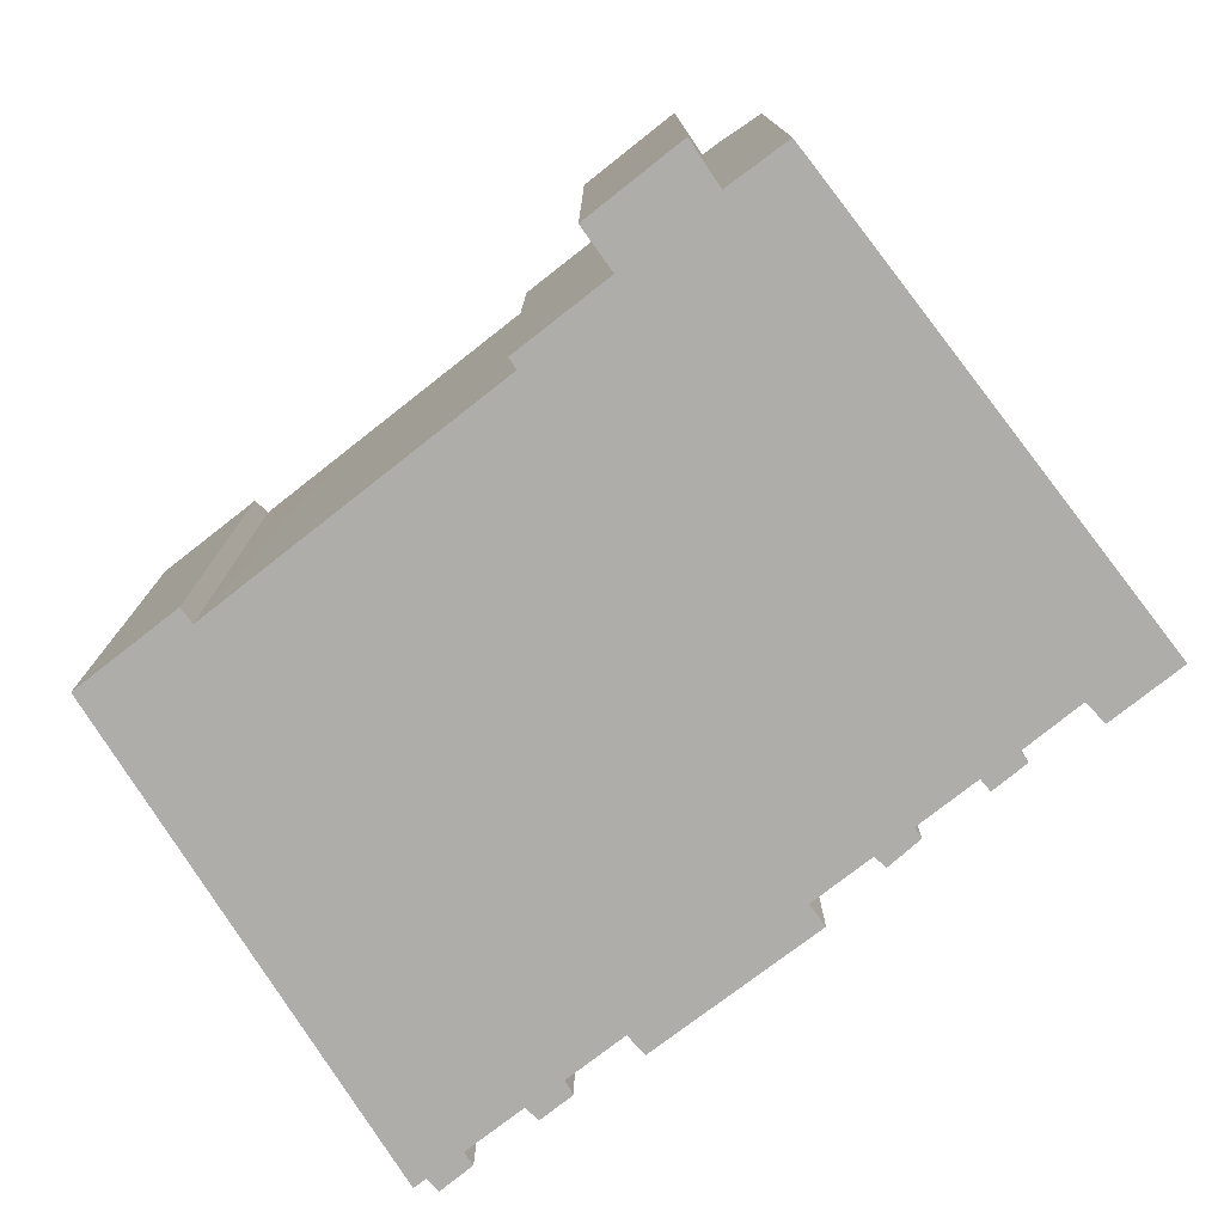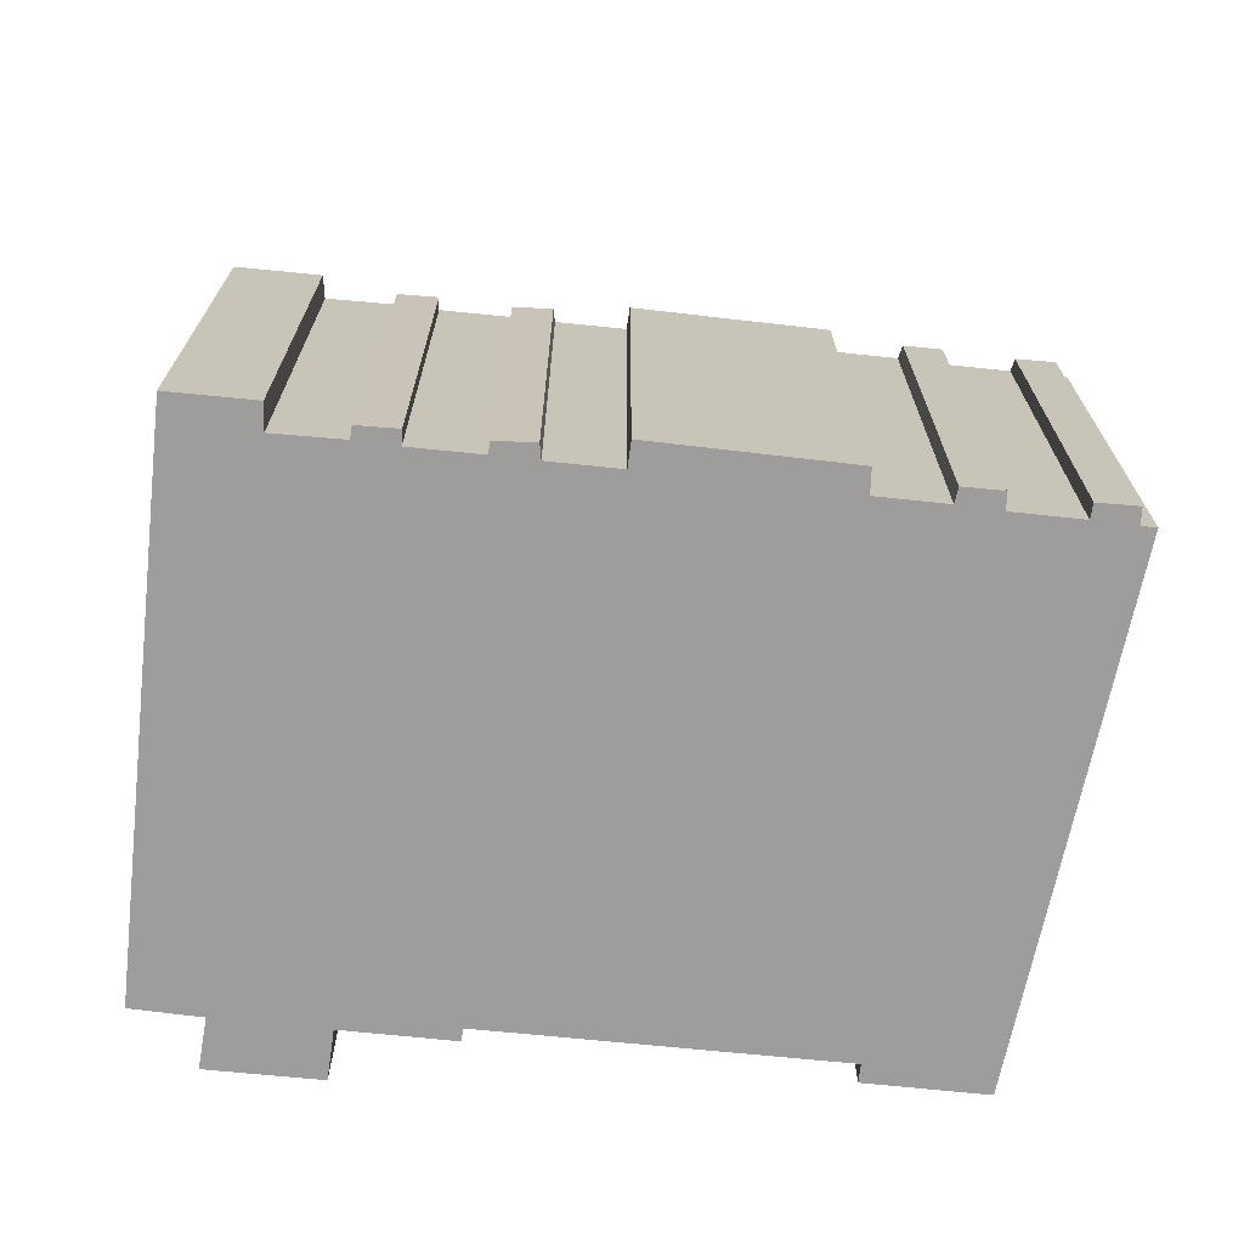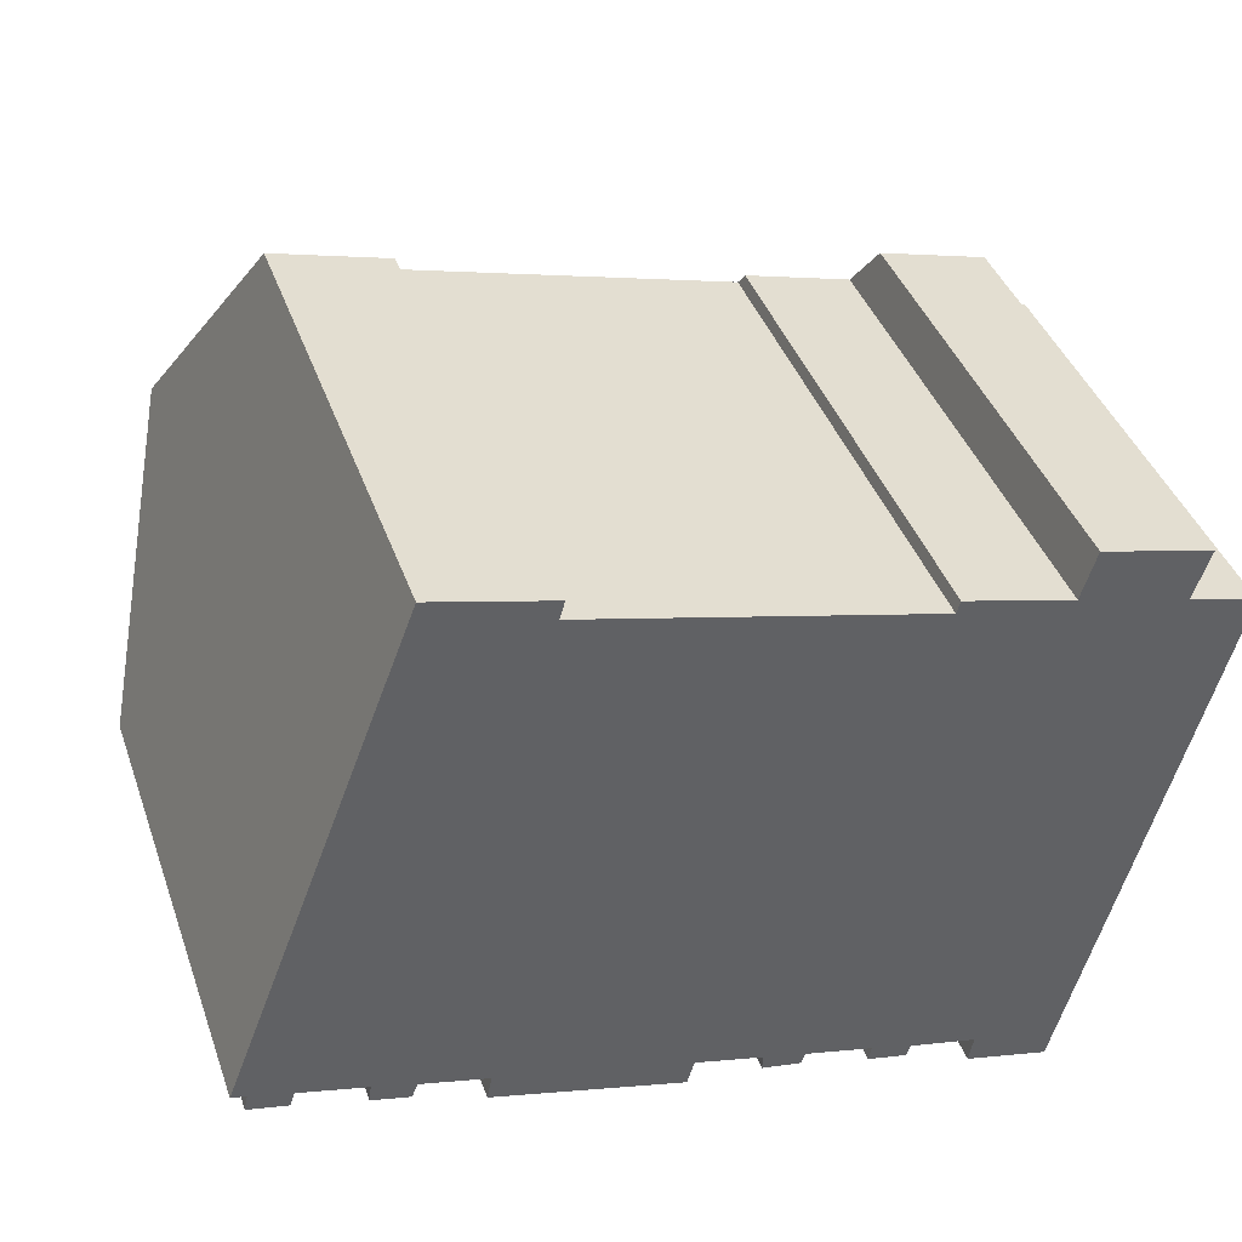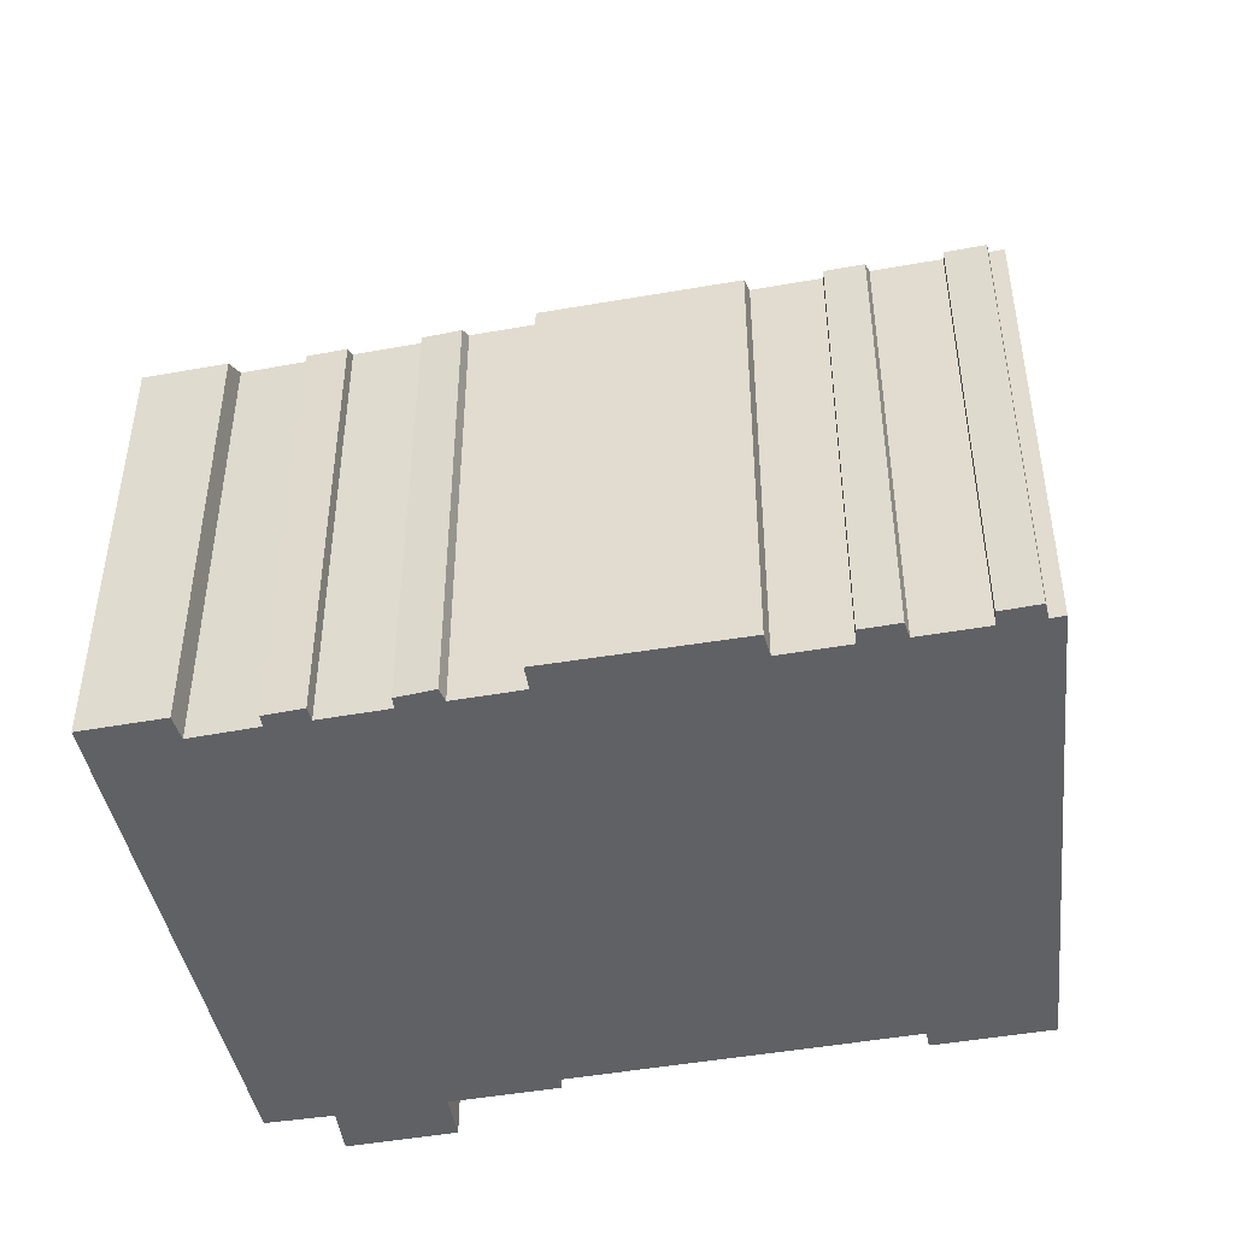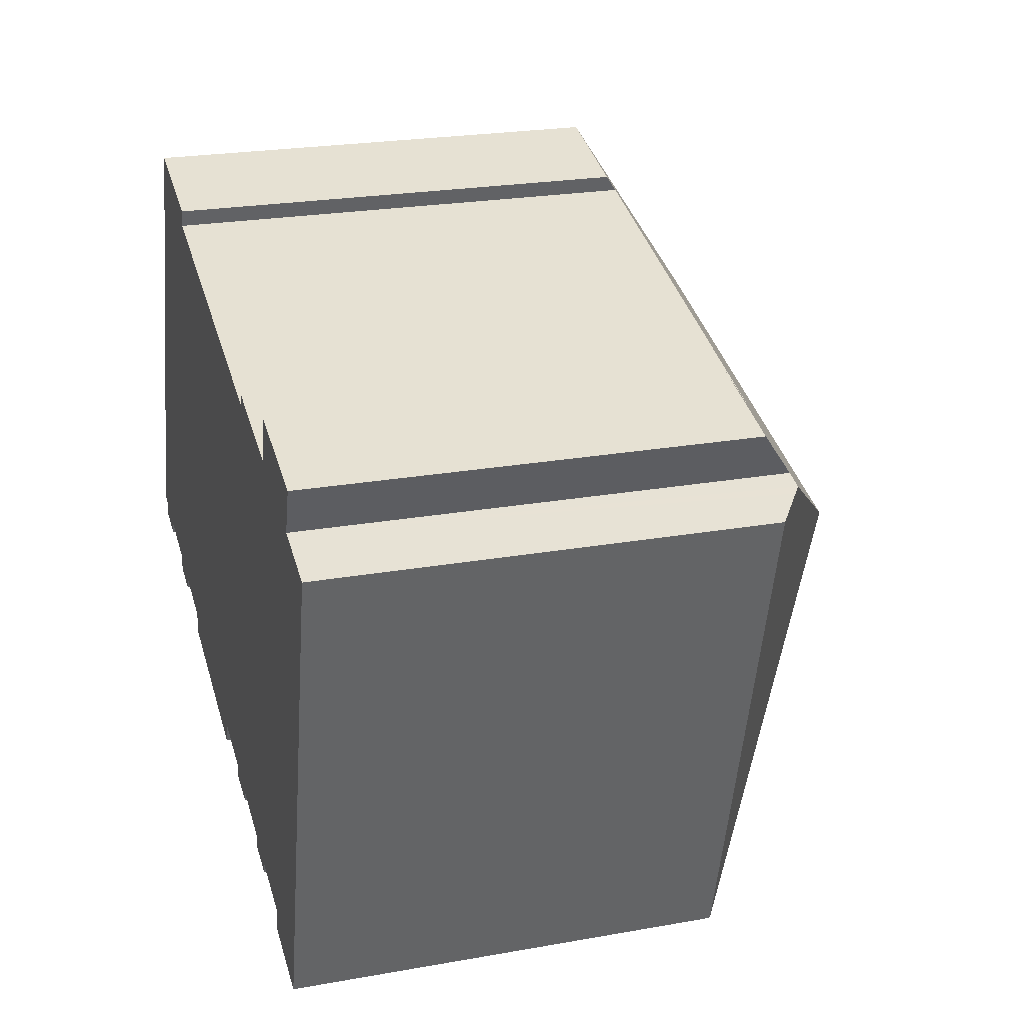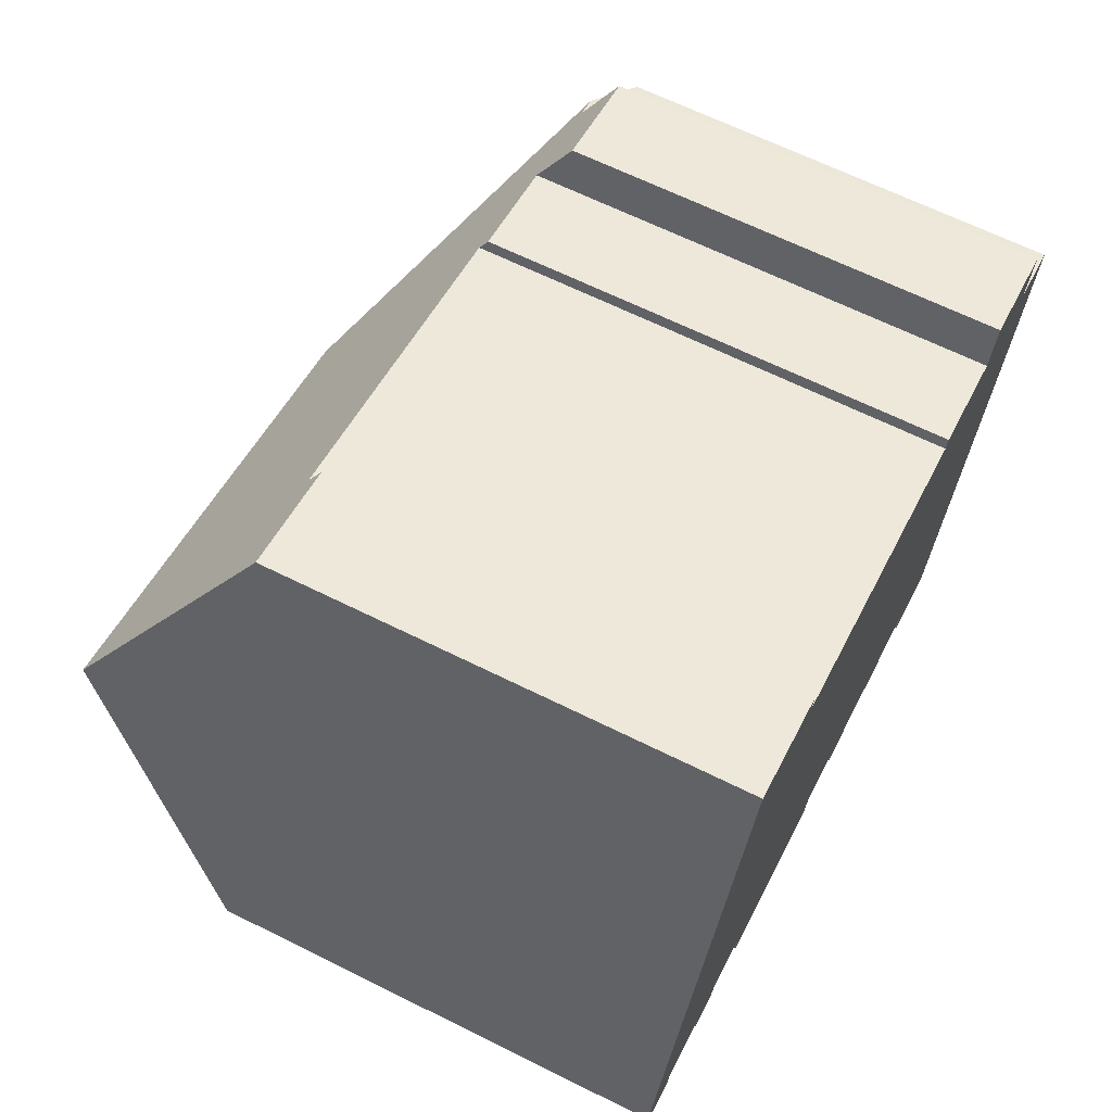
<metadata>
{"format":"obj","ext":"obj","renderer":"f3d","projection":"perspective","resolution":1024,"background":"white","views":[{"elev":-77.2,"azim":52.6,"up":"+Y"},{"elev":-70.4,"azim":-171.3,"up":"+Y"},{"elev":40.9,"azim":-18.7,"up":"+Z"},{"elev":-46.1,"azim":-153.8,"up":"+Y"},{"elev":23.9,"azim":73.5,"up":"+Z"},{"elev":65.6,"azim":-63.5,"up":"+Z"}]}
</metadata>
<code>
v  14.24 16.7 3.368
v  21.46 12.5 8.029
v  21.99 12.51 7.879
v  18.77 12.49 8.741
v  19.13 11.66 9.945
v  15.97 12.7 9.136
v  16.07 12.49 9.446
v  14.87 12.7 9.422
v  11.53 12.71 10.28
v  2.417 16.7 6.422
v  10.12 12.71 10.65
v  7.507 12.71 11.32
v  4.714 12.39 12.53
v  4.416 12.95 11.73
v  7.629 12.4 11.77
v  21.61 12.19 8.474
v  21.87 11.65 9.246
v  22.22 12.35 7.812
v  23.16 11.7 7.54
v  19.61 11.65 -5.871
v  5.62 11.7 -2.179
v  10.53 12.08 -2.864
v  10.35 11.65 -3.478
v  14.88 11.82 -4.391
v  15.96 12.04 -4.323
v  15.87 11.84 -4.621
v  0 12.17 7.452e-16
v  0.804 13.68 2.135
v  0.212 12.17 -0.055
v  0.362 12.17 -0.094
v  0.277 11.89 -0.504
v  1.251 11.9 -0.736
v  1.371 12.15 -0.377
v  3.031 12.15 -0.816
v  2.976 11.86 -1.248
v  4.069 12.12 -1.125
v  3.925 11.86 -1.491
v  5.737 12.12 -1.565
v  12.22 12.07 -3.307
v  17.64 12.06 -4.729
v  14.96 12.06 -4.028
v  13.27 12.06 -3.592
v  12.19 11.82 -3.686
v  13.17 11.86 -3.878
v  17.53 11.62 -5.387
v  19.6 11.62 -5.917
v  0 0 0
v  0.804 -1.307e-16 2.135
v  4.714 -7.669e-16 12.53
v  2.417 -3.932e-16 6.422
v  4.416 -7.185e-16 11.73
v  15.97 -5.594e-16 9.136
v  16.07 -5.784e-16 9.446
v  18.77 -5.352e-16 8.741
v  19.13 -6.09e-16 9.945
v  17.64 2.896e-16 -4.729
v  17.53 3.299e-16 -5.387
v  14.96 2.466e-16 -4.028
v  14.88 2.689e-16 -4.391
v  12.22 2.025e-16 -3.307
v  12.19 2.257e-16 -3.686
v  5.737 9.583e-17 -1.565
v  5.62 1.334e-16 -2.179
v  3.031 4.997e-17 -0.816
v  2.976 7.642e-17 -1.248
v  0.362 5.756e-18 -0.094
v  0.277 3.086e-17 -0.504
v  7.629 -7.205e-16 11.77
v  7.507 -6.932e-16 11.32
v  11.53 -6.297e-16 10.28
v  10.12 -6.519e-16 10.65
v  14.87 -5.769e-16 9.422
v  21.87 -5.662e-16 9.246
v  21.46 -4.916e-16 8.029
v  22.22 -4.783e-16 7.812
v  23.16 -4.617e-16 7.54
v  21.99 -4.824e-16 7.879
v  21.61 -5.189e-16 8.474
v  19.61 3.595e-16 -5.871
v  19.6 3.623e-16 -5.917
v  15.96 2.647e-16 -4.323
v  15.87 2.83e-16 -4.621
v  13.27 2.199e-16 -3.592
v  13.17 2.375e-16 -3.878
v  10.53 1.754e-16 -2.864
v  10.35 2.13e-16 -3.478
v  4.069 6.889e-17 -1.125
v  3.925 9.13e-17 -1.491
v  1.371 2.308e-17 -0.377
v  1.251 4.507e-17 -0.736
v  0.212 3.368e-18 -0.055
g defaultobject
f 1 2 3
f 2 1 4
f 2 4 5
f 4 1 6
f 4 6 7
f 6 1 8
f 8 1 9
f 9 1 10
f 9 10 11
f 11 10 12
f 12 10 13
f 13 10 14
f 13 15 12
f 16 5 17
f 5 16 2
f 18 1 3
f 1 18 19
f 1 19 20
f 21 22 23
f 24 25 26
f 27 28 29
f 10 29 28
f 30 29 10
f 31 30 10
f 32 31 10
f 33 32 10
f 1 33 10
f 34 33 1
f 35 34 1
f 36 35 1
f 37 35 36
f 38 36 1
f 21 38 1
f 22 21 1
f 39 22 1
f 40 39 1
f 20 40 1
f 41 39 40
f 42 39 41
f 43 39 42
f 44 43 42
f 25 41 40
f 24 41 25
f 45 40 20
f 46 45 20
f 28 14 10
f 14 28 27
f 14 27 47
f 14 47 13
f 13 47 48
f 13 48 49
f 49 48 50
f 49 50 51
f 52 7 6
f 7 52 53
f 54 5 4
f 5 54 55
f 45 56 40
f 56 45 57
f 24 58 41
f 58 24 59
f 43 60 39
f 60 43 61
f 21 62 38
f 62 21 63
f 35 64 34
f 64 35 65
f 31 66 30
f 66 31 67
f 13 68 15
f 68 13 49
f 69 11 12
f 11 69 9
f 9 69 8
f 8 69 6
f 6 69 52
f 52 69 70
f 70 69 71
f 52 70 72
f 7 54 4
f 54 7 53
f 55 17 5
f 17 55 73
f 74 3 2
f 3 74 18
f 18 74 19
f 19 74 75
f 19 75 76
f 75 74 77
f 15 69 12
f 69 15 68
f 16 74 2
f 74 16 17
f 74 17 73
f 74 73 78
f 76 20 19
f 20 76 79
f 20 79 46
f 46 79 80
f 81 26 25
f 26 81 82
f 83 44 42
f 44 83 84
f 85 23 22
f 23 85 86
f 87 37 36
f 37 87 88
f 89 32 33
f 32 89 90
f 80 45 46
f 45 80 57
f 56 25 40
f 25 56 81
f 82 24 26
f 24 82 59
f 58 42 41
f 42 58 83
f 84 43 44
f 43 84 61
f 39 85 22
f 85 39 60
f 23 63 21
f 63 23 86
f 38 87 36
f 87 38 62
f 88 35 37
f 35 88 65
f 34 89 33
f 89 34 64
f 90 31 32
f 31 90 67
f 29 47 27
f 47 29 30
f 47 30 91
f 91 30 66
f 91 48 47
f 48 91 50
f 50 91 66
f 50 66 51
f 51 66 67
f 51 67 90
f 51 90 49
f 49 90 89
f 49 89 68
f 68 89 64
f 68 64 65
f 68 65 88
f 68 88 69
f 69 88 87
f 69 87 71
f 71 87 62
f 71 62 63
f 71 63 86
f 71 86 70
f 70 86 85
f 85 72 70
f 72 85 60
f 72 60 52
f 52 54 53
f 54 52 60
f 54 60 61
f 54 61 83
f 83 61 84
f 54 83 58
f 82 81 59
f 56 74 81
f 74 56 76
f 76 56 57
f 76 57 79
f 79 57 80
f 54 73 55
f 73 54 58
f 73 58 59
f 73 59 81
f 73 81 78
f 78 81 74

</code>
